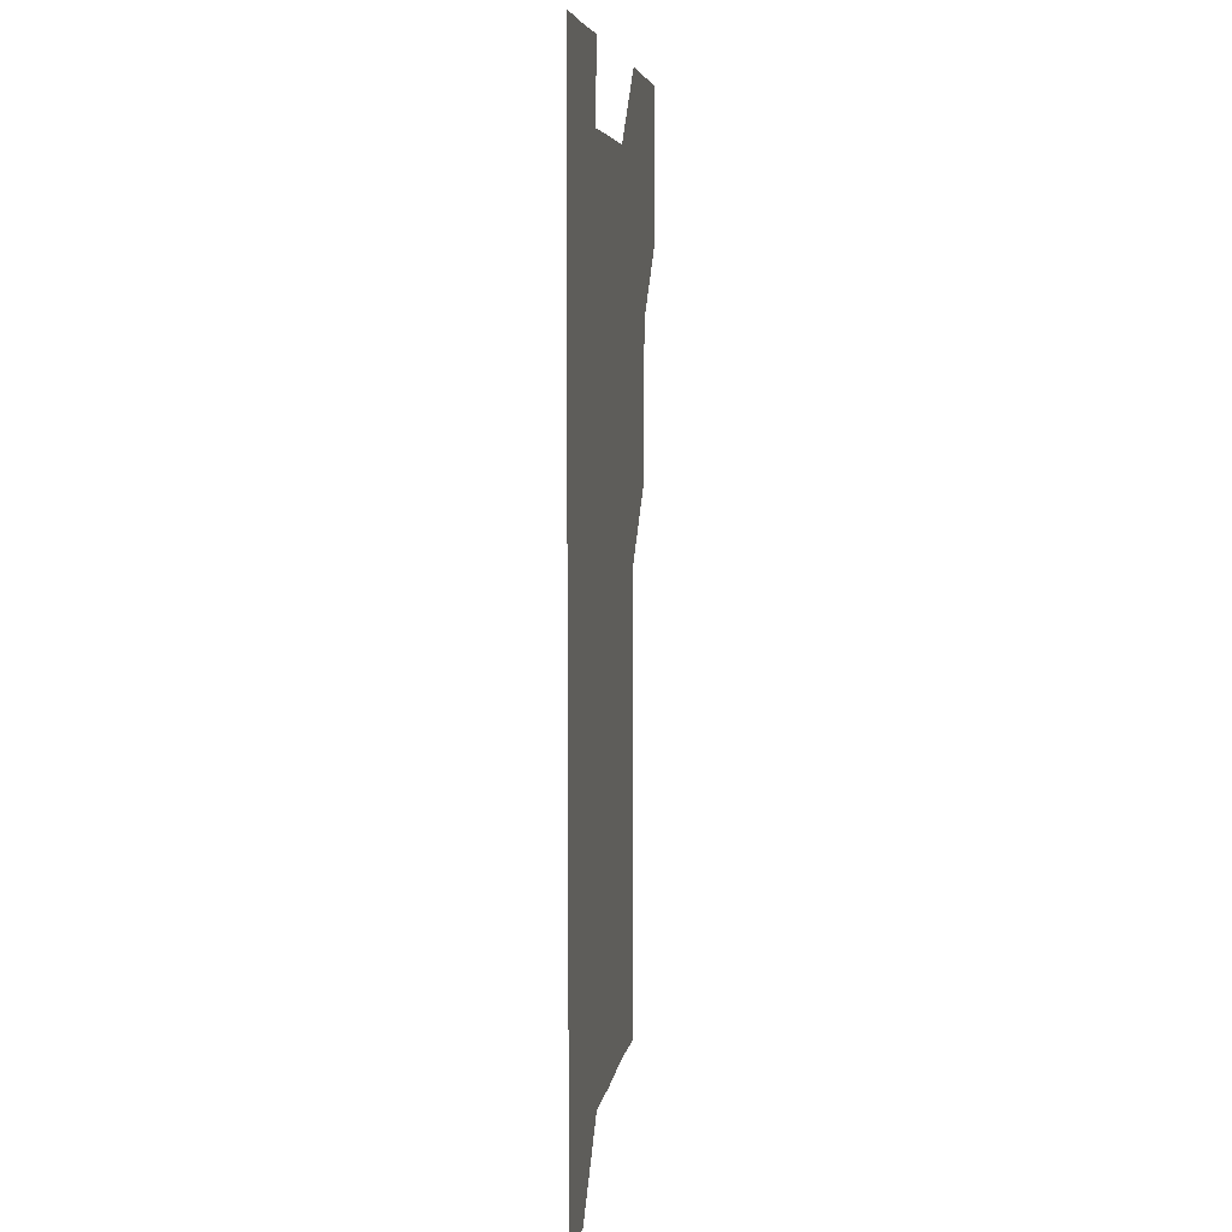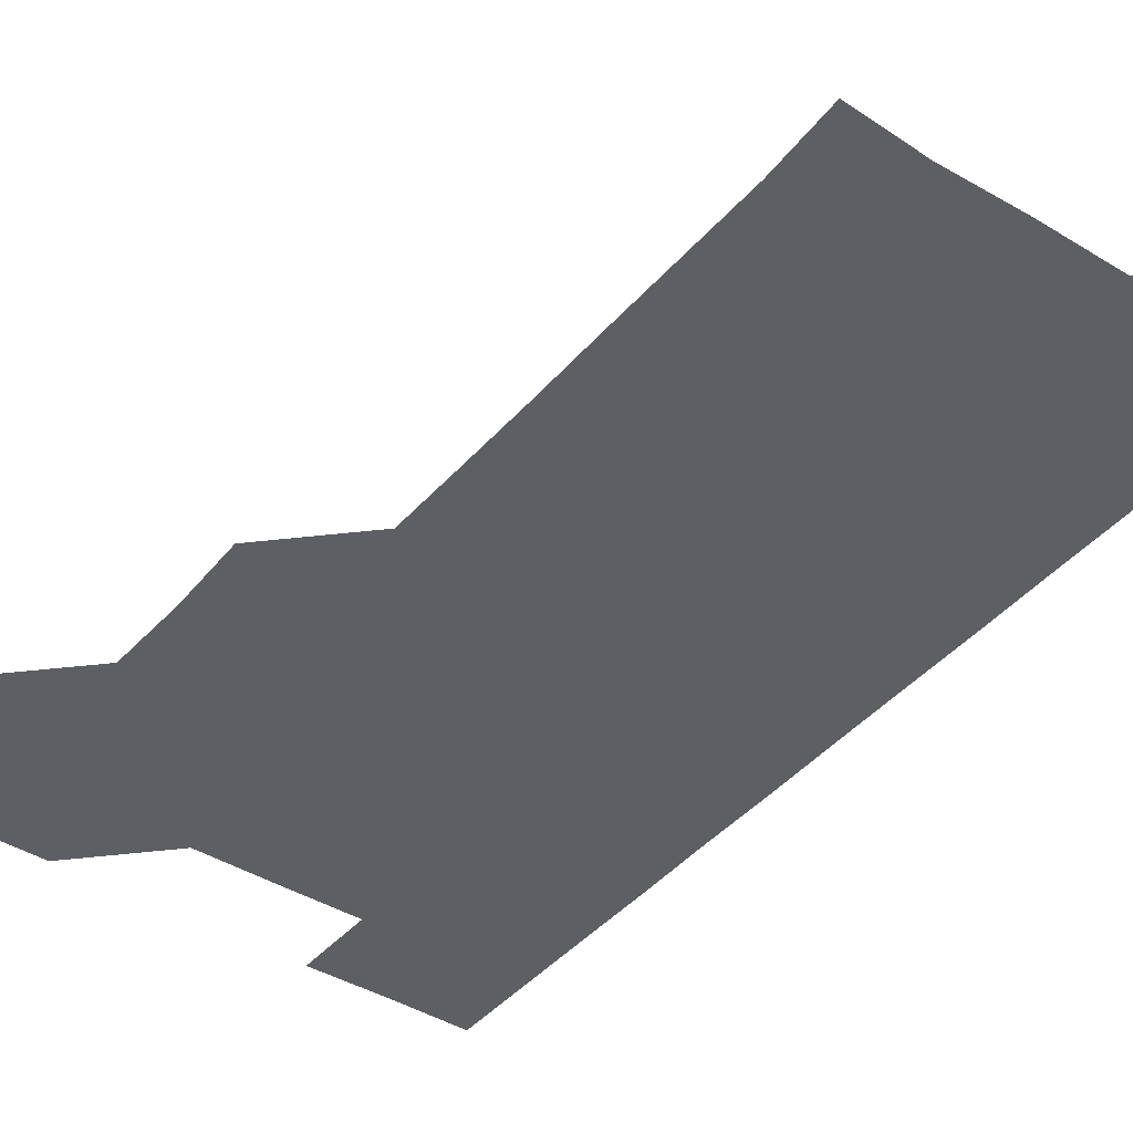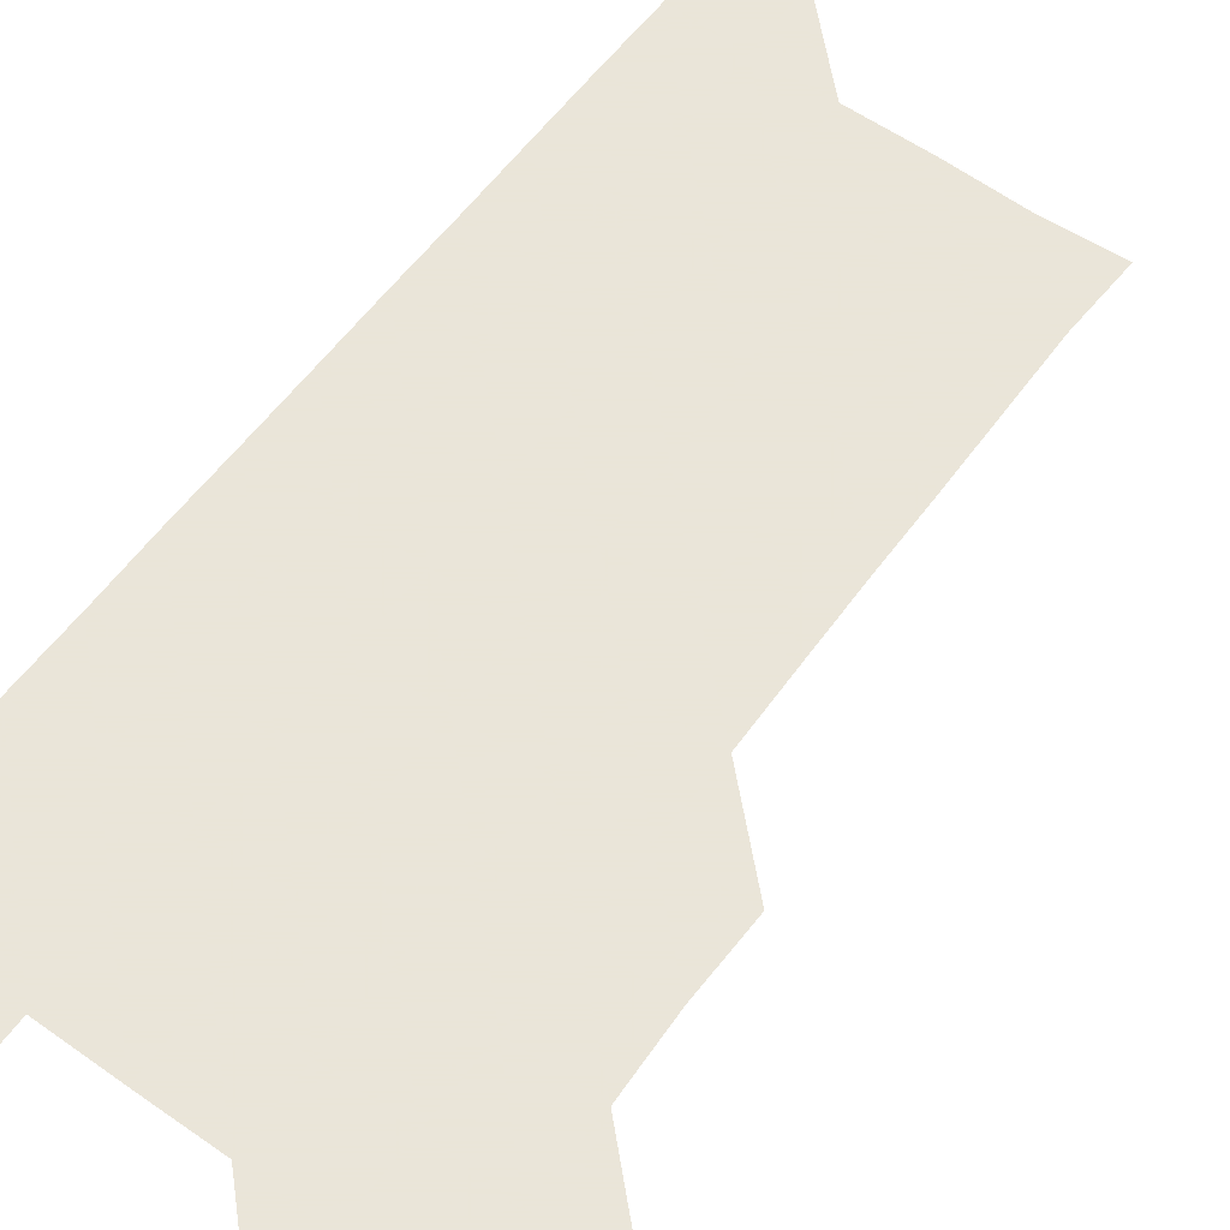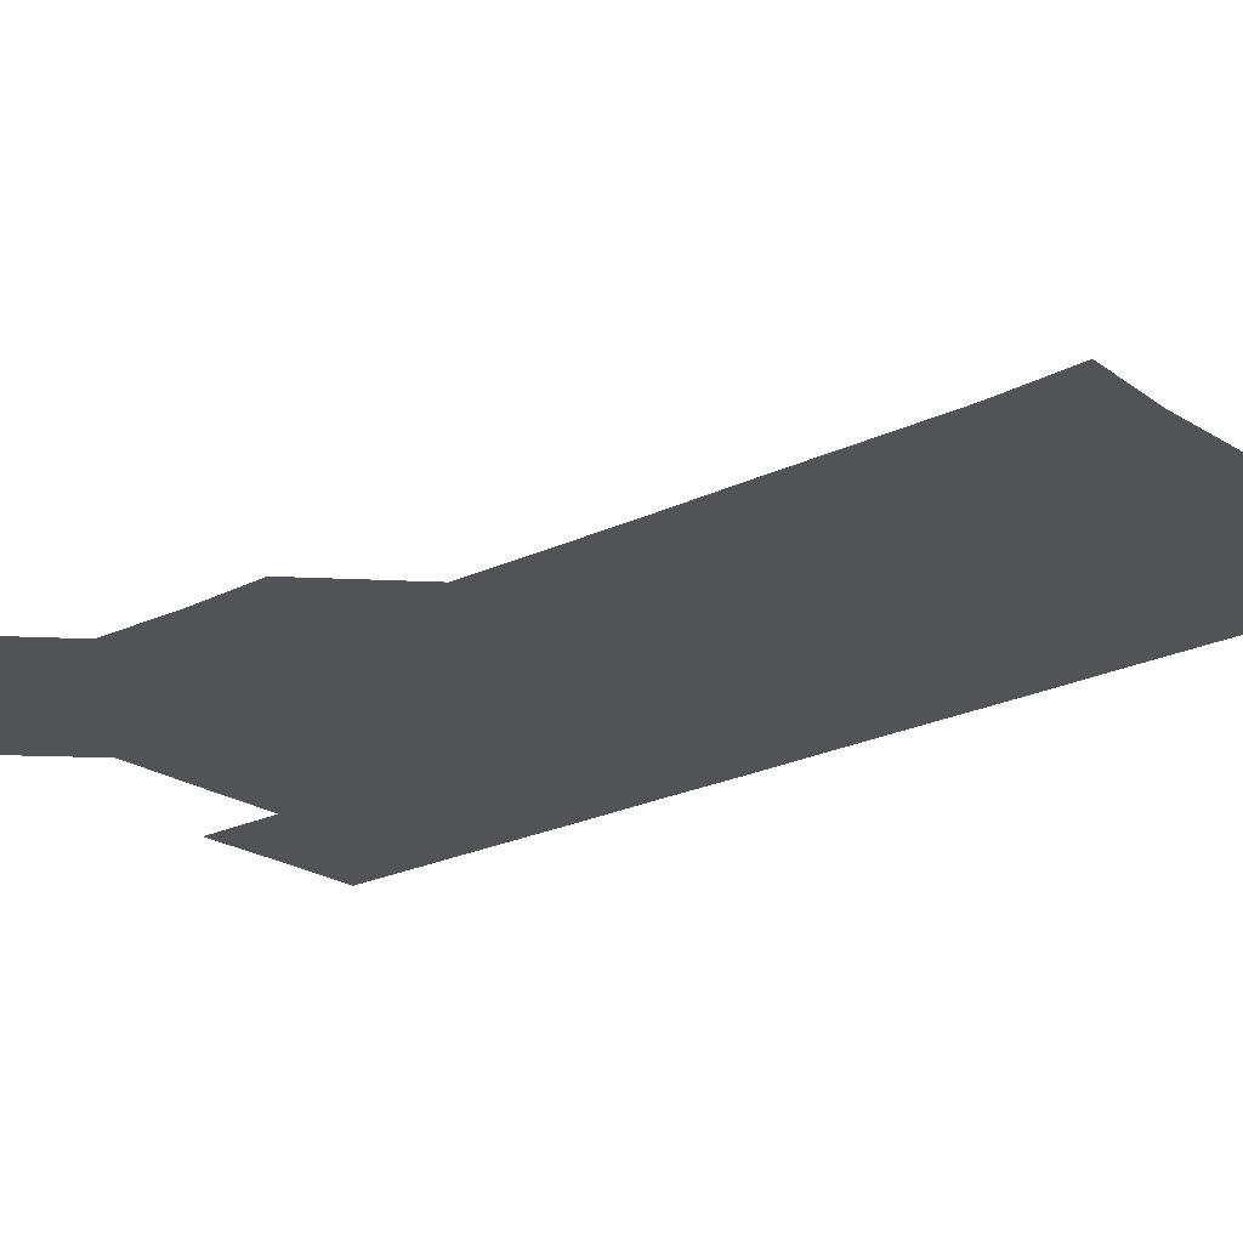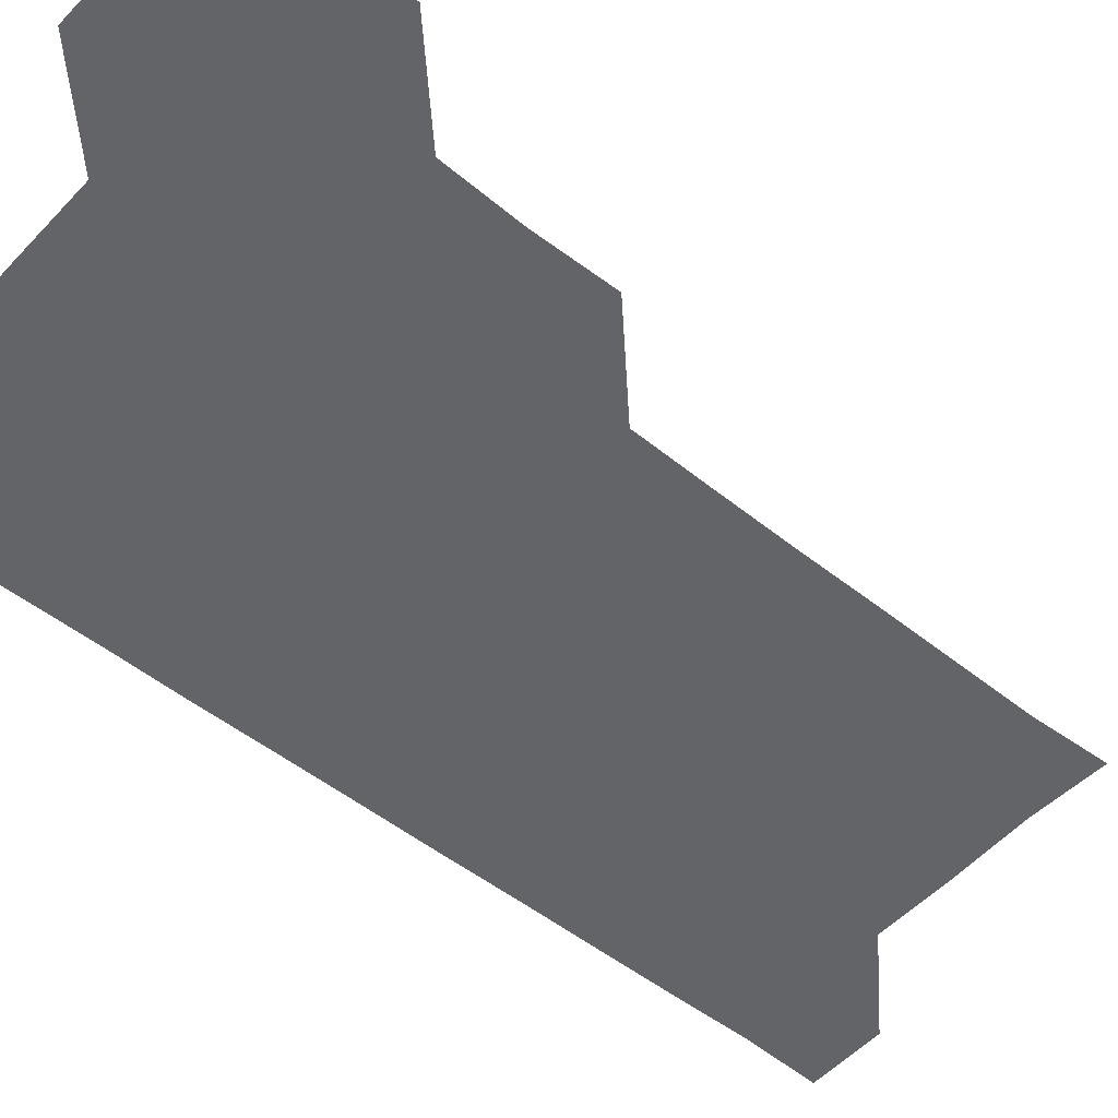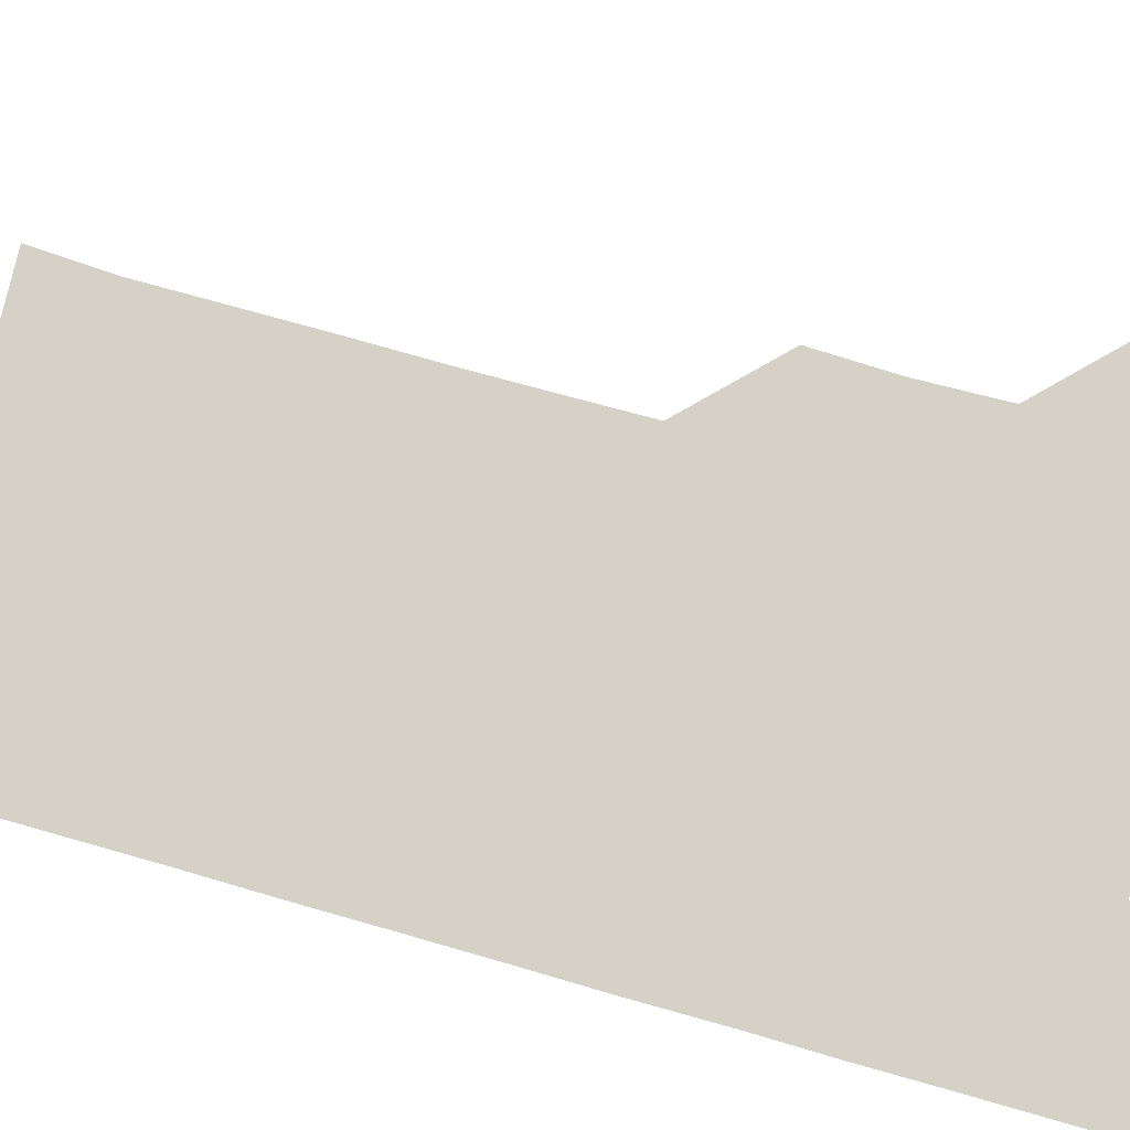
<metadata>
{"format":"obj","ext":"obj","renderer":"f3d","projection":"perspective","resolution":1024,"background":"white","views":[{"elev":6.0,"azim":98.2,"up":"+Y"},{"elev":-41.7,"azim":-36.5,"up":"+Z"},{"elev":58.6,"azim":-143.9,"up":"+Z"},{"elev":-22.1,"azim":-49.3,"up":"+Z"},{"elev":-51.1,"azim":-130.9,"up":"+Z"},{"elev":78.8,"azim":105.8,"up":"+Z"}]}
</metadata>
<code>
v 480 510.6 0
v 481.4 540.6 0
v 481 570.9 0
v 510.4 420.3 0
v 511.2 450.6 0
v 510.3 480.8 0
v 512 511.5 0
v 511.2 540.9 0
v 511.1 570.9 0
v 540.3 210.2 0
v 541.8 239.4 0
v 541.6 270 0
v 541.4 300.1 0
v 541.5 330.3 0
v 541.1 360.4 0
v 540.7 390.5 0
v 541.5 421.5 0
v 541.1 451.1 0
v 541.3 481.3 0
v 541.2 511.1 0
v 541.1 540.9 0
v 540.8 571.2 0
v 570 211.7 0
v 571.4 241.7 0
v 571.4 271.4 0
v 571.1 301.1 0
v 571.3 331.5 0
v 571.3 361.5 0
v 571.3 391.4 0
v 571.1 421.1 0
v 571 451.1 0
v 571.1 481.1 0
v 571.4 511 0
v 570.9 540.8 0
v 600.7 210.9 0
v 601.1 241.2 0
v 601.1 271.6 0
v 601.2 301.5 0
v 601.1 331.3 0
v 601 361.3 0
v 601.1 391.4 0
v 601.2 421.5 0
v 601.2 451.3 0
v 601 481.1 0
v 601.1 511 0
v 601 541 0
v 631.8 211 0
v 631 241.9 0
v 631 271.7 0
v 630.9 301.5 0
v 631 331.6 0
v 631 360.8 0
v 630.8 391.7 0
v 631 421.2 0
v 630.8 451.3 0
v 631 481 0
v 631 511.1 0
v 631.2 540.9 0
v 630.9 571.3 0
v 662 180.7 0
v 660.7 211.5 0
v 660.6 241.6 0
v 660.5 271.7 0
v 660.8 301.2 0
v 660.5 331.8 0
v 660.7 361.4 0
v 661.1 390.9 0
v 660.6 421.5 0
v 660.9 451.1 0
v 660.9 481.1 0
v 660.8 511.2 0
v 660.9 541 0
v 661 570.8 0
v 691.2 180.5 0
v 690.2 210.3 0
v 690.6 240 0
v 690.6 270 0
v 690.6 300.2 0
v 690.8 330.2 0
v 690.8 360.5 0
v 690.8 390.6 0
v 691 420.5 0
v 690.8 450.8 0
v 691.1 480.8 0
v 691 510.9 0
v 691 541 0
v 691 571 0
f 6 7 1
f 1 7 2
f 7 8 2
f 2 8 3
f 8 9 3
f 16 17 4
f 4 17 5
f 17 18 5
f 5 18 6
f 18 19 6
f 6 19 7
f 19 20 7
f 7 20 8
f 20 21 8
f 8 21 9
f 21 22 9
f 10 23 11
f 23 24 11
f 11 24 12
f 24 25 12
f 12 25 13
f 25 26 13
f 13 26 14
f 26 27 14
f 14 27 15
f 27 28 15
f 15 28 16
f 28 29 16
f 16 29 17
f 29 30 17
f 17 30 18
f 30 31 18
f 18 31 19
f 31 32 19
f 19 32 20
f 32 33 20
f 20 33 21
f 33 34 21
f 21 34 22
f 23 35 24
f 35 36 24
f 24 36 25
f 36 37 25
f 25 37 26
f 37 38 26
f 26 38 27
f 38 39 27
f 27 39 28
f 39 40 28
f 28 40 29
f 40 41 29
f 29 41 30
f 41 42 30
f 30 42 31
f 42 43 31
f 31 43 32
f 43 44 32
f 32 44 33
f 44 45 33
f 33 45 34
f 45 46 34
f 35 47 36
f 47 48 36
f 36 48 37
f 48 49 37
f 37 49 38
f 49 50 38
f 38 50 39
f 50 51 39
f 39 51 40
f 51 52 40
f 40 52 41
f 52 53 41
f 41 53 42
f 53 54 42
f 42 54 43
f 54 55 43
f 43 55 44
f 55 56 44
f 44 56 45
f 56 57 45
f 45 57 46
f 57 58 46
f 60 61 47
f 47 61 48
f 61 62 48
f 48 62 49
f 62 63 49
f 49 63 50
f 63 64 50
f 50 64 51
f 64 65 51
f 51 65 52
f 65 66 52
f 52 66 53
f 66 67 53
f 53 67 54
f 67 68 54
f 54 68 55
f 68 69 55
f 55 69 56
f 69 70 56
f 56 70 57
f 70 71 57
f 57 71 58
f 71 72 58
f 58 72 59
f 72 73 59
f 60 74 61
f 74 75 61
f 61 75 62
f 75 76 62
f 62 76 63
f 76 77 63
f 63 77 64
f 77 78 64
f 64 78 65
f 78 79 65
f 65 79 66
f 79 80 66
f 66 80 67
f 80 81 67
f 67 81 68
f 81 82 68
f 68 82 69
f 82 83 69
f 69 83 70
f 83 84 70
f 70 84 71
f 84 85 71
f 71 85 72
f 85 86 72
f 72 86 73
f 86 87 73

</code>
